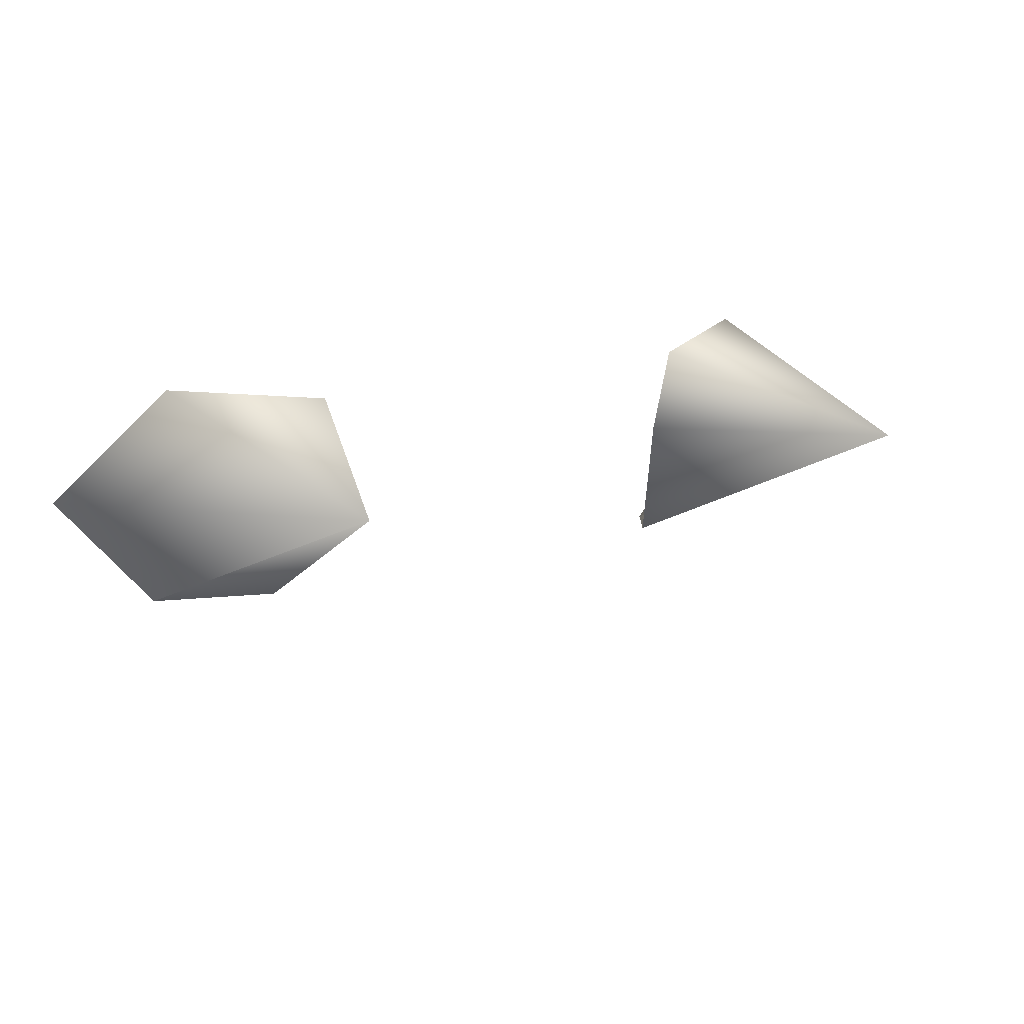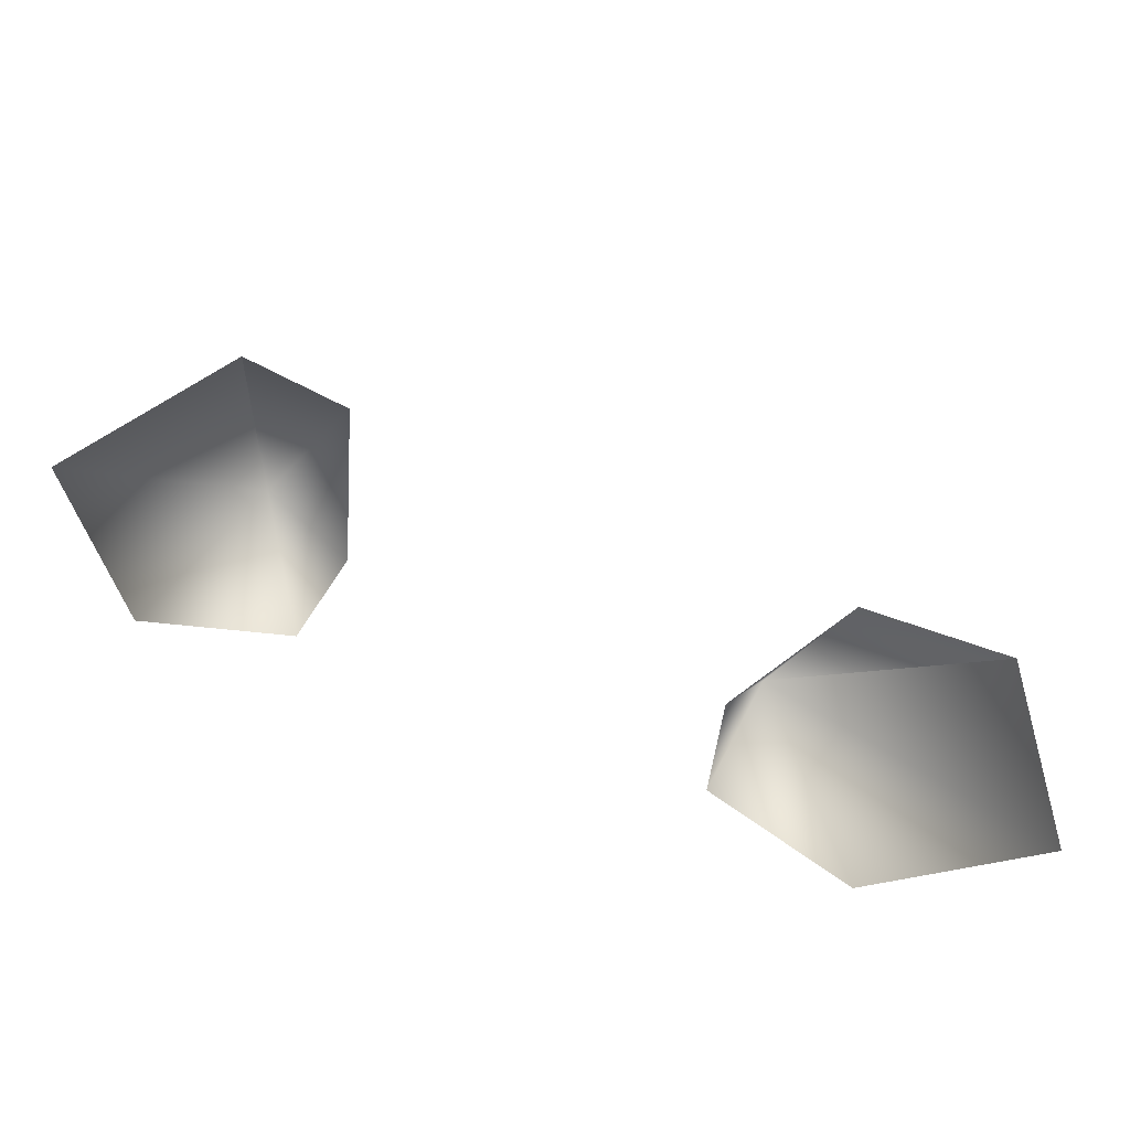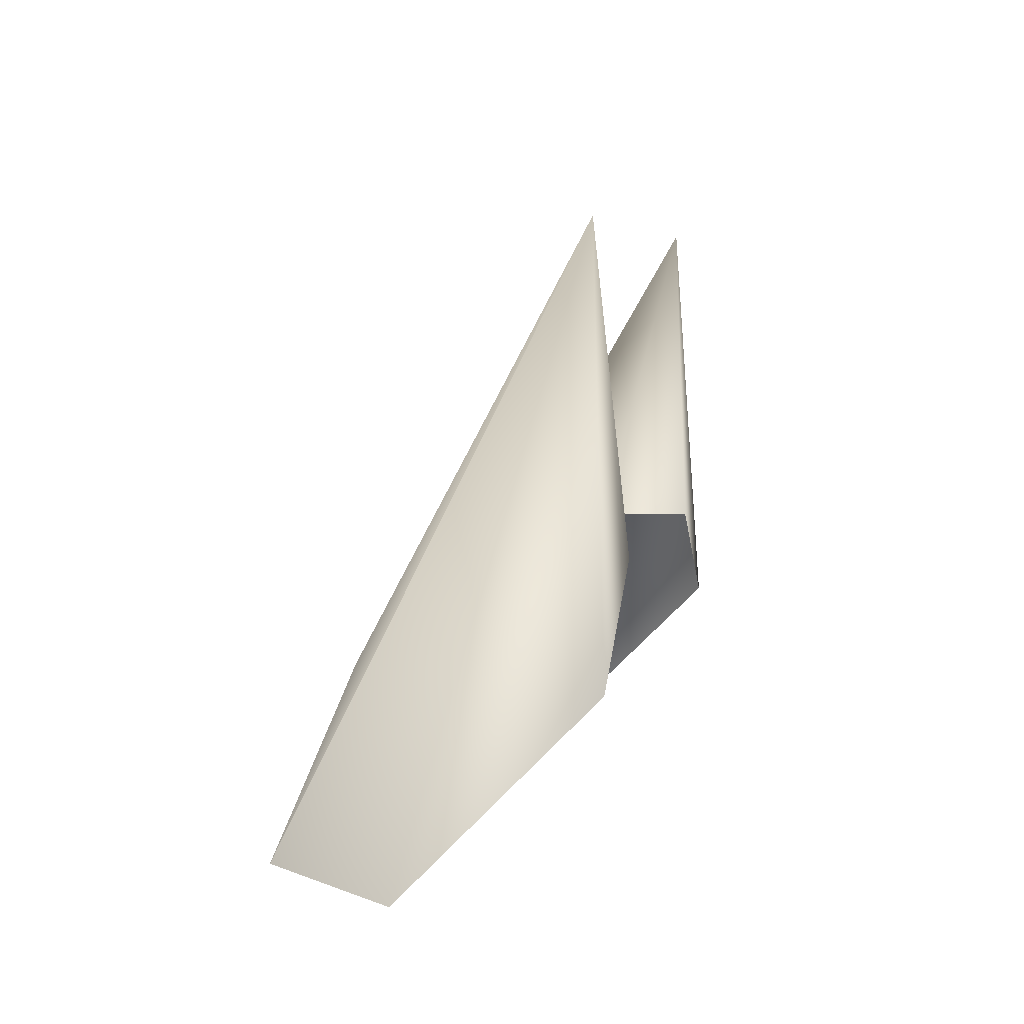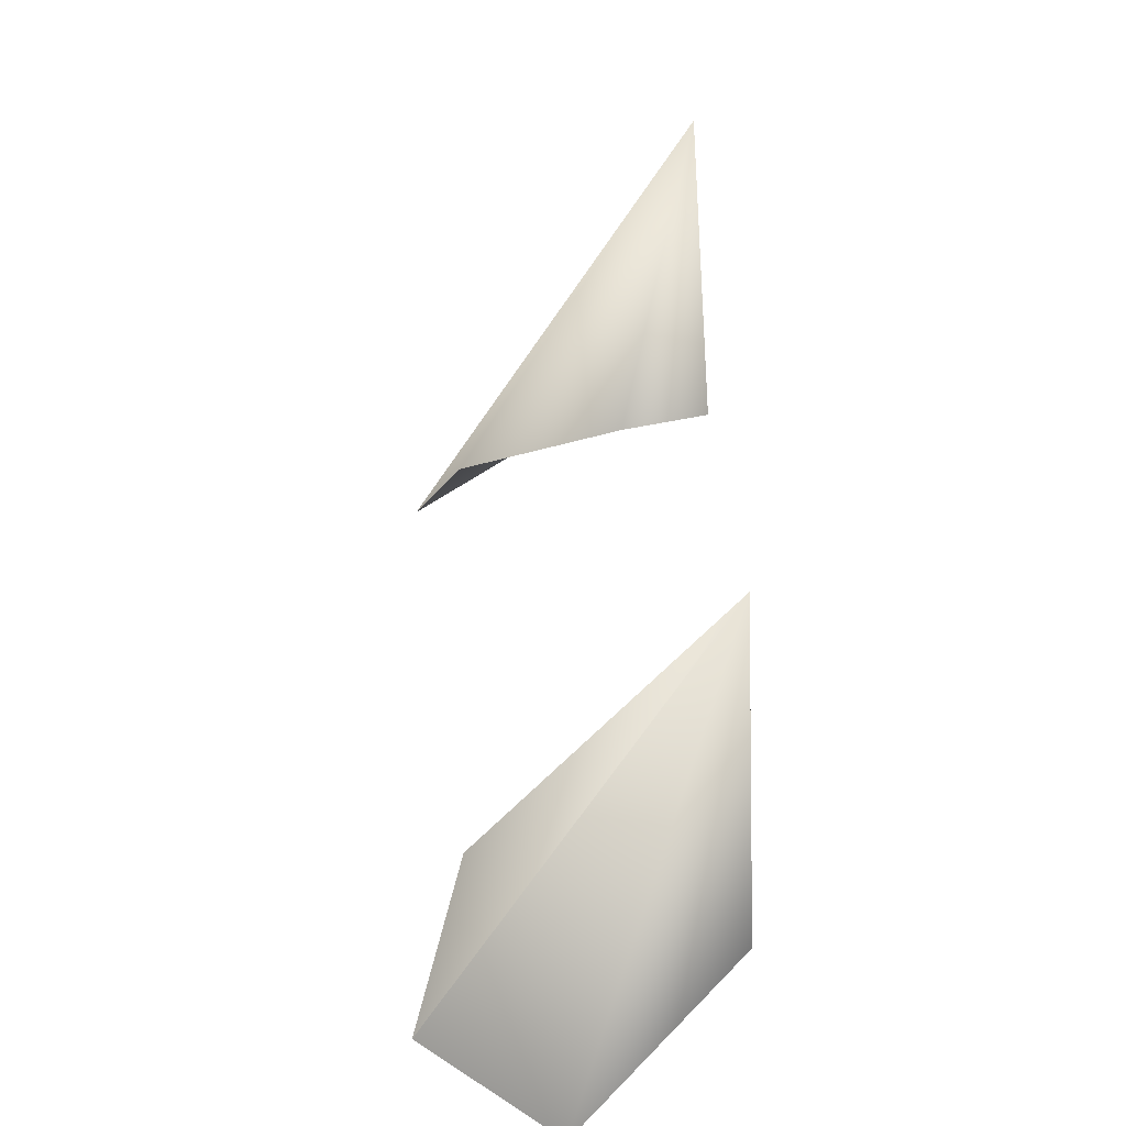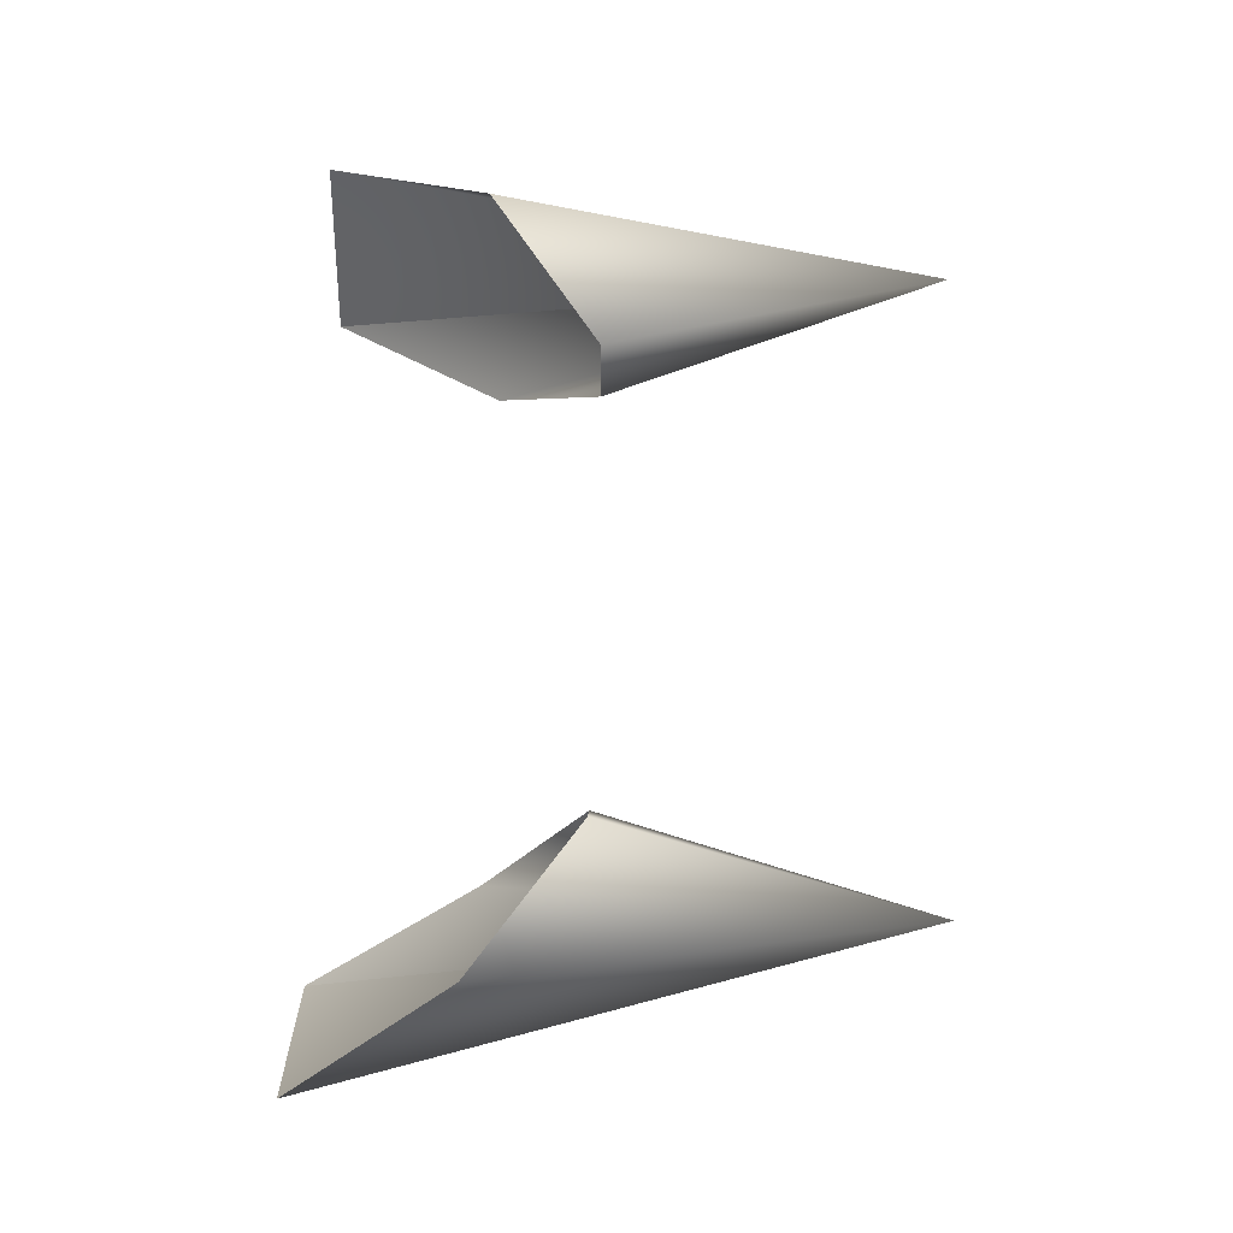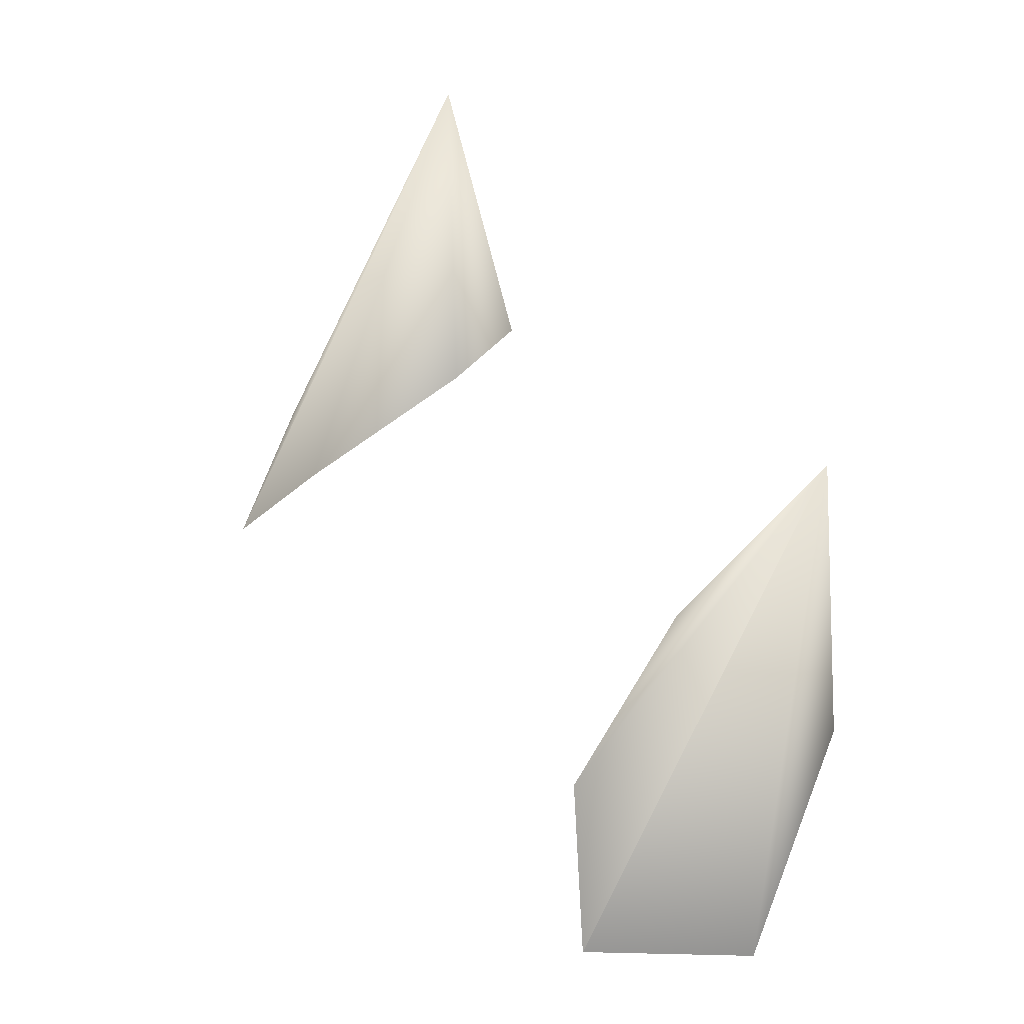
<metadata>
{"format":"obj","ext":"obj","renderer":"f3d","projection":"perspective","resolution":1024,"background":"white","views":[{"elev":19.9,"azim":153.7,"up":"+Z"},{"elev":-71.5,"azim":157.9,"up":"+Y"},{"elev":5.7,"azim":-78.2,"up":"+Y"},{"elev":49.0,"azim":-92.1,"up":"+Y"},{"elev":76.7,"azim":91.4,"up":"+Z"},{"elev":55.1,"azim":-126.4,"up":"+Y"}]}
</metadata>
<code>
g Batman Ears
v -0.17 0.1723 0.07818
v -0.1982 -0.1723 -0.09137
v -0.1425 -0.07233 -0.05891
v -0.1133 -0.01134 0.03891
v -0.1241 -0.01134 0.09137
v -0.2073 -0.07233 0.09137
v -0.2631 -0.1723 -0.007528
v -0.1982 -0.1723 -0.09137
v 0.17 0.1723 0.07818
v 0.1425 -0.07233 -0.05891
v 0.1982 -0.1723 -0.09137
v 0.1133 -0.01134 0.03891
v 0.1241 -0.01134 0.09137
v 0.2073 -0.07233 0.09137
v 0.2631 -0.1723 -0.007528
v 0.1982 -0.1723 -0.09137
g Batman Ears _0
f 3 2 1
f 1 4 3
f 4 1 5
f 5 1 6
f 1 7 6
f 7 1 8
f 11 10 9
f 12 9 10
f 9 12 13
f 9 13 14
f 15 9 14
f 9 15 16

</code>
